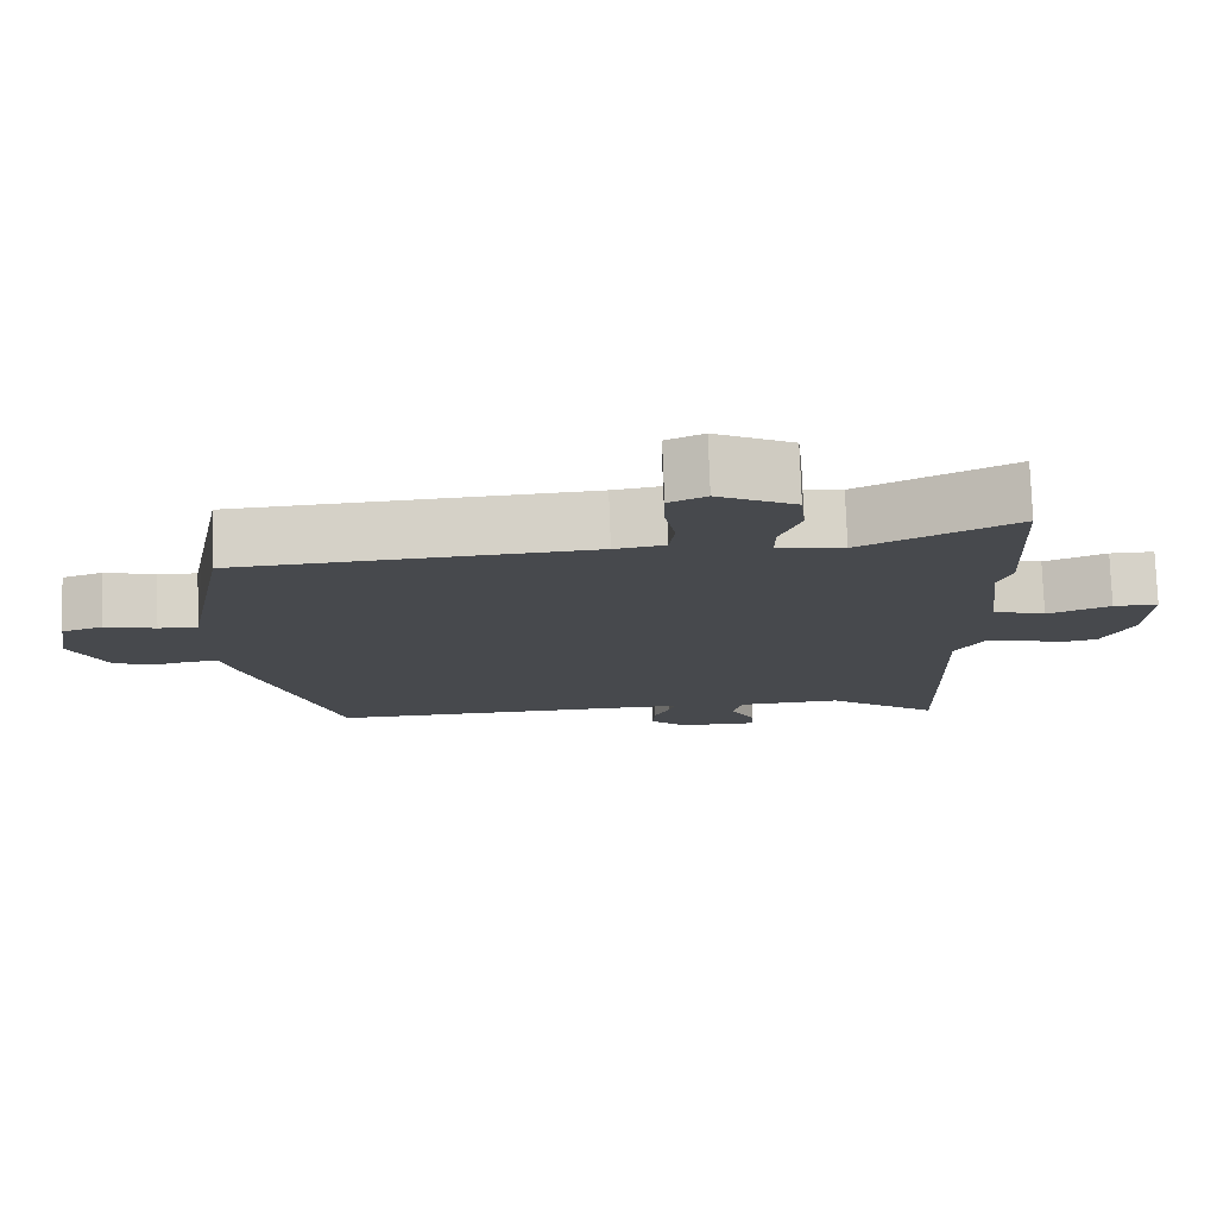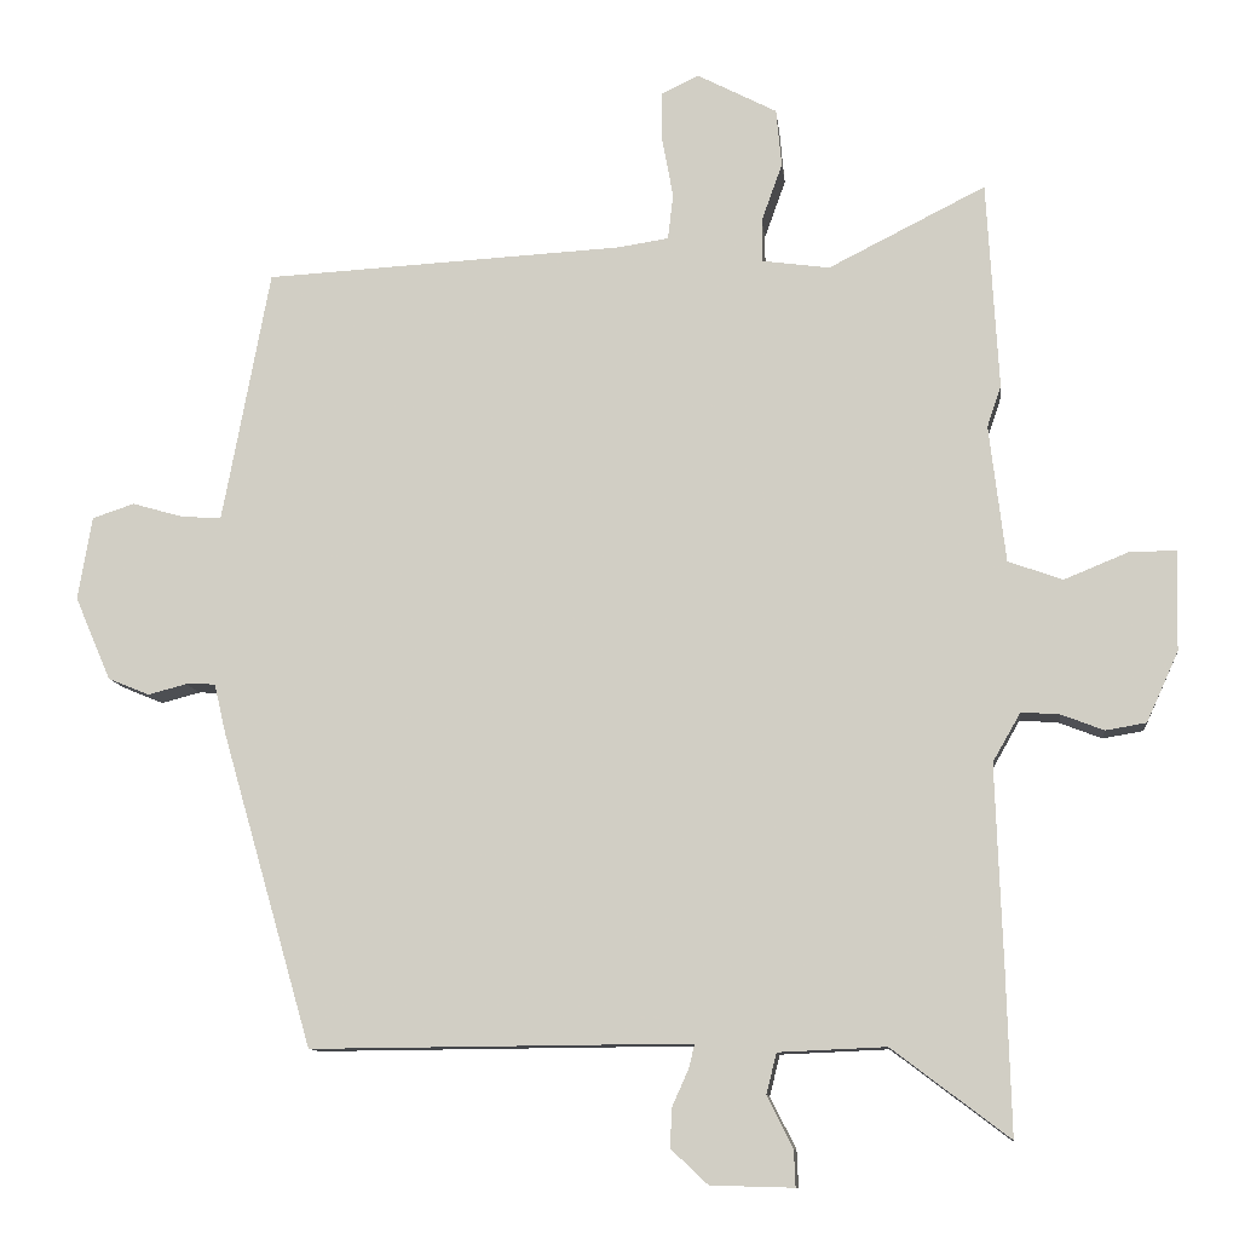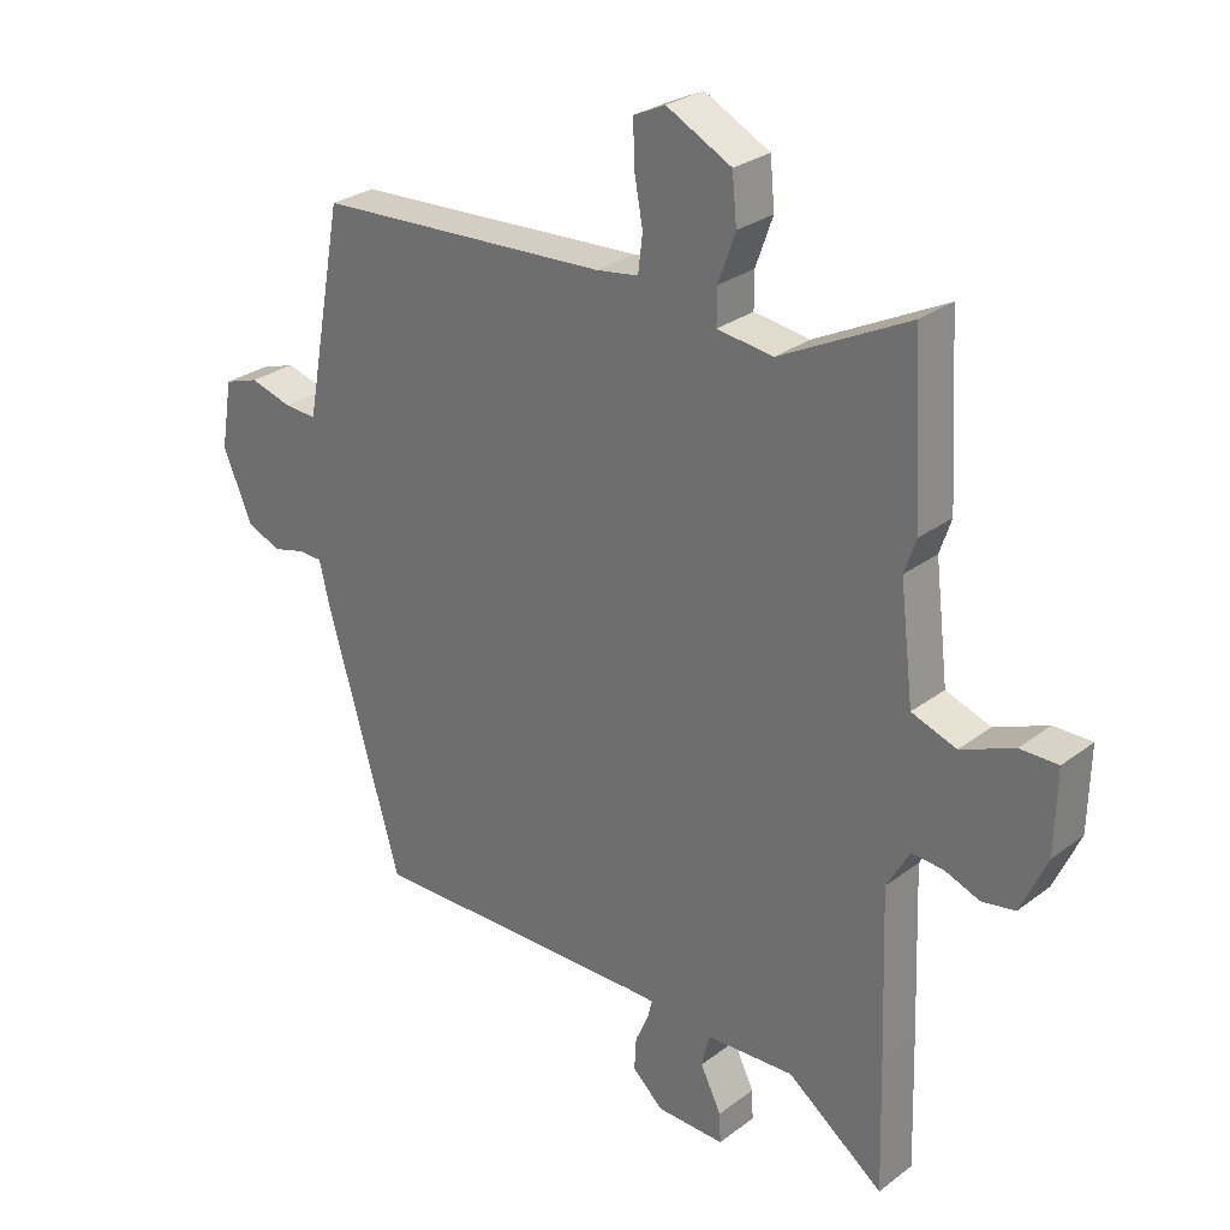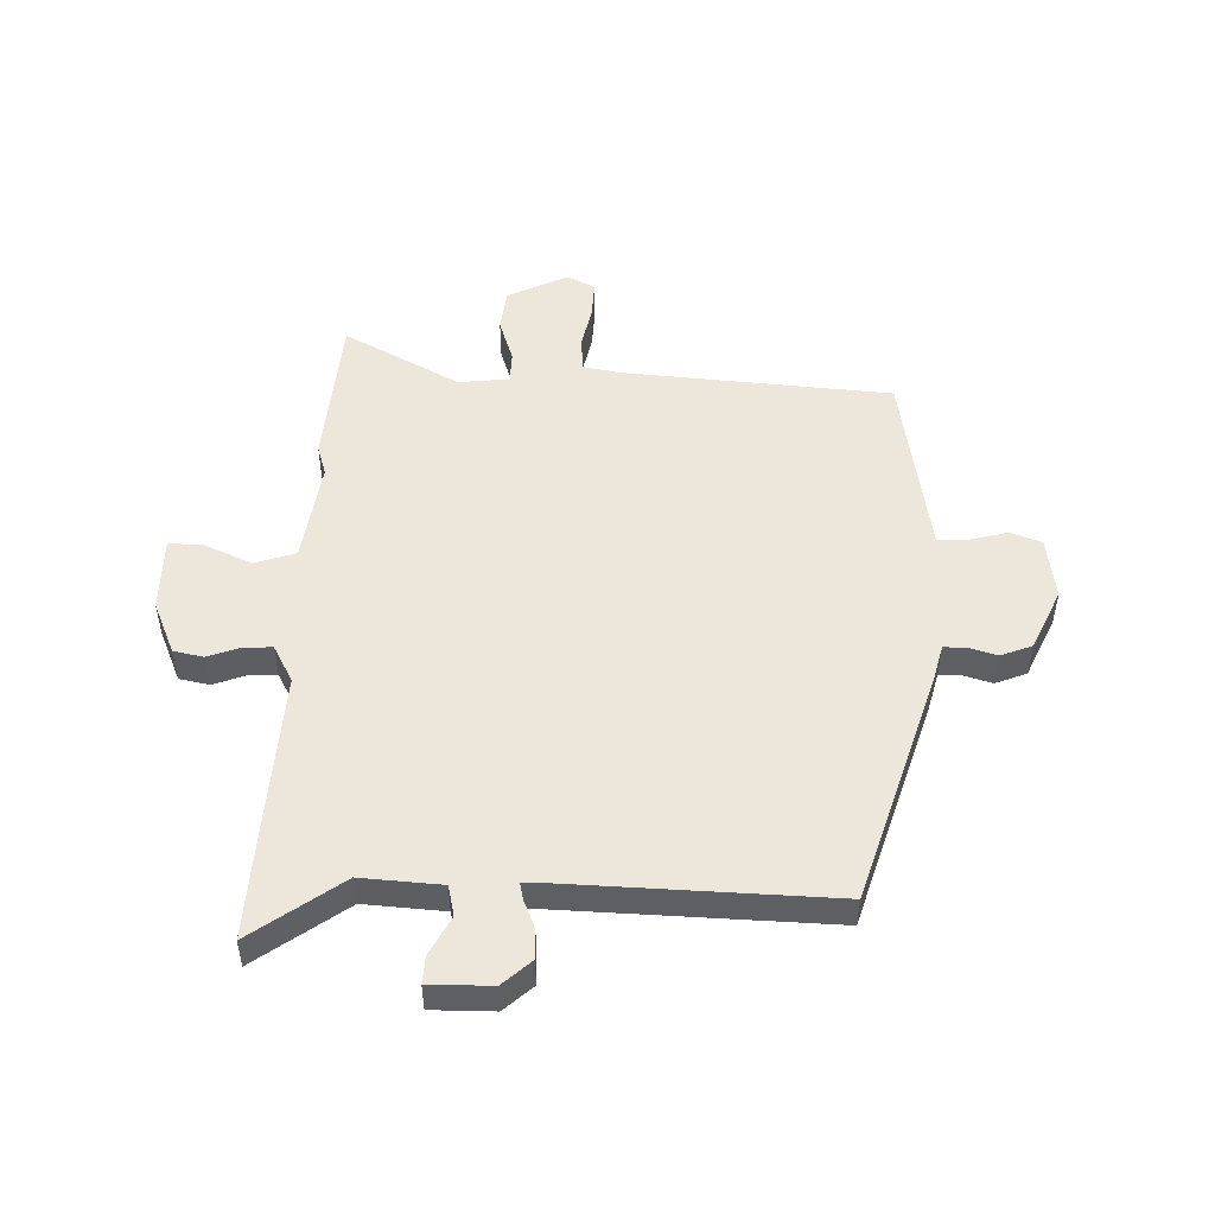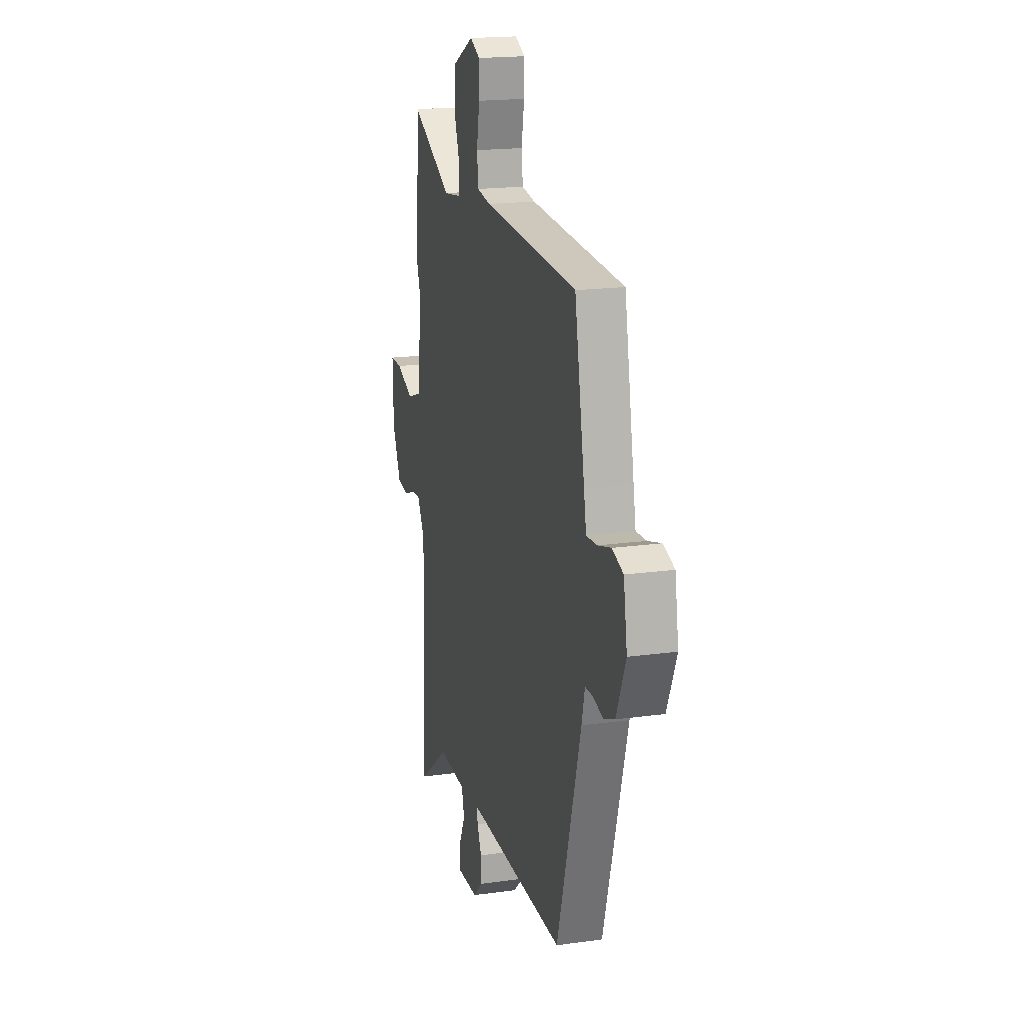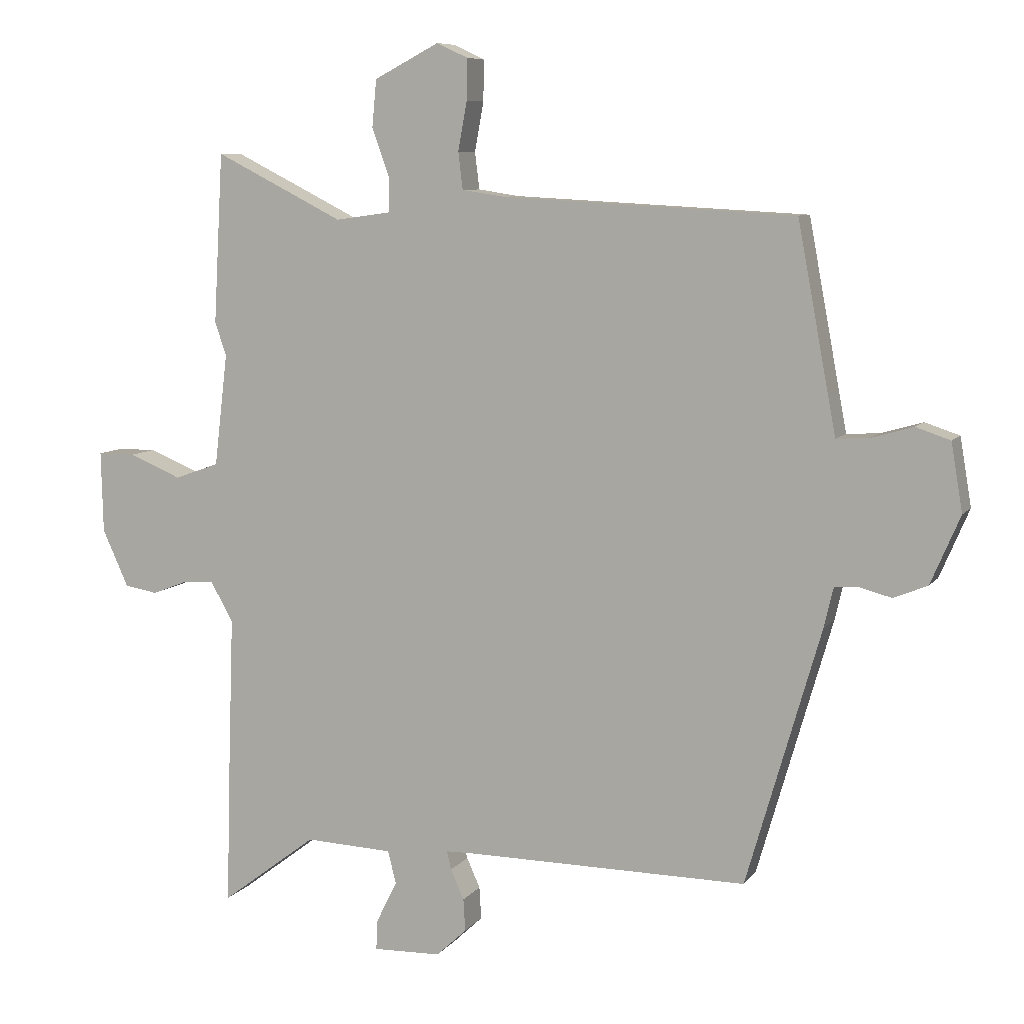
<metadata>
{"format":"obj","ext":"obj","renderer":"f3d","projection":"perspective","resolution":1024,"background":"white","views":[{"elev":77.9,"azim":-2.1,"up":"+Z"},{"elev":-10.6,"azim":6.3,"up":"+Z"},{"elev":27.9,"azim":41.3,"up":"+Z"},{"elev":50.5,"azim":-177.0,"up":"+Y"},{"elev":18.6,"azim":-104.9,"up":"+Z"},{"elev":8.0,"azim":-159.4,"up":"+Z"}]}
</metadata>
<code>
v 0.495 0.07 0.585
v 0.51 0.07 0.318
v 0.492 0.07 0.265
v 0.513 0.07 0.089
v 0.583 0.07 0.064
v 0.666 0.07 0.098
v 0.725 0.07 0.098
v 0.722 0.07 -0.03
v 0.681 0.07 -0.12
v 0.629 0.07 -0.129
v 0.575 0.07 -0.108
v 0.525 0.07 -0.104
v 0.489 0.07 -0.167
v 0.498 0.07 -0.424
v 0.504 0.07 -0.633
v 0.353 0.07 -0.519
v 0.215 0.07 -0.525
v 0.202 0.07 -0.577
v 0.235 0.07 -0.643
v 0.237 0.07 -0.69
v 0.13 0.07 -0.687
v 0.082 0.07 -0.642
v 0.085 0.07 -0.591
v 0.106 0.07 -0.544
v 0.113 0.07 -0.515
v 0.074 0.07 -0.514
v -0.375 0.07 -0.518
v -0.492 0.07 -0.114
v -0.507 0.07 -0.05
v -0.545 0.07 -0.049
v -0.595 0.07 -0.062
v -0.648 0.07 -0.04
v -0.694 0.07 0.067
v -0.676 0.07 0.174
v -0.622 0.07 0.192
v -0.556 0.07 0.173
v -0.505 0.07 0.17
v -0.493 0.07 0.233
v -0.444 0.07 0.495
v 0.017 0.07 0.52
v 0.083 0.07 0.53
v 0.09 0.07 0.588
v 0.076 0.07 0.665
v 0.075 0.07 0.729
v 0.124 0.07 0.752
v 0.226 0.07 0.699
v 0.233 0.07 0.625
v 0.206 0.07 0.55
v 0.206 0.07 0.495
v 0.293 0.07 0.483
v 0.495 0 0.585
v 0.51 0 0.318
v 0.492 0 0.265
v 0.513 0 0.089
v 0.583 0 0.064
v 0.666 0 0.098
v 0.725 0 0.098
v 0.722 0 -0.03
v 0.681 0 -0.12
v 0.629 0 -0.129
v 0.575 0 -0.108
v 0.525 0 -0.104
v 0.489 0 -0.167
v 0.498 0 -0.424
v 0.504 0 -0.633
v 0.353 0 -0.519
v 0.215 0 -0.525
v 0.202 0 -0.577
v 0.235 0 -0.643
v 0.237 0 -0.69
v 0.13 0 -0.687
v 0.082 0 -0.642
v 0.085 0 -0.591
v 0.106 0 -0.544
v 0.113 0 -0.515
v 0.074 0 -0.514
v -0.375 0 -0.518
v -0.492 0 -0.114
v -0.507 0 -0.05
v -0.545 0 -0.049
v -0.595 0 -0.062
v -0.648 0 -0.04
v -0.694 0 0.067
v -0.676 0 0.174
v -0.622 0 0.192
v -0.556 0 0.173
v -0.505 0 0.17
v -0.493 0 0.233
v -0.444 0 0.495
v 0.017 0 0.52
v 0.083 0 0.53
v 0.09 0 0.588
v 0.076 0 0.665
v 0.075 0 0.729
v 0.124 0 0.752
v 0.226 0 0.699
v 0.233 0 0.625
v 0.206 0 0.55
v 0.206 0 0.495
v 0.293 0 0.483
f 45 46 47 48
f 45 48 49
f 42 43 44 45
f 41 42 45 49
f 40 41 49
f 38 39 40 49
f 37 38 49 50
f 33 34 35 36
f 33 36 37
f 30 31 32 33
f 29 30 33 37
f 26 27 28 29
f 25 26 29 37
f 21 22 23 24
f 21 24 25
f 18 19 20 21
f 17 18 21 25
f 16 17 25 37
f 13 14 15 16
f 8 9 10 11
f 8 11 12
f 5 6 7 8
f 4 5 8 12
f 3 4 12 13
f 50 1 2 3
f 16 37 50
f 3 13 16 50
f 98 97 96 95
f 99 98 95
f 95 94 93 92
f 99 95 92 91
f 99 91 90
f 99 90 89 88
f 100 99 88 87
f 86 85 84 83
f 87 86 83
f 83 82 81 80
f 87 83 80 79
f 79 78 77 76
f 87 79 76 75
f 74 73 72 71
f 75 74 71
f 71 70 69 68
f 75 71 68 67
f 87 75 67 66
f 66 65 64 63
f 61 60 59 58
f 62 61 58
f 58 57 56 55
f 62 58 55 54
f 63 62 54 53
f 53 52 51 100
f 100 87 66
f 100 66 63 53
f 1 51 52 2
f 2 52 53 3
f 3 53 54 4
f 4 54 55 5
f 5 55 56 6
f 6 56 57 7
f 7 57 58 8
f 8 58 59 9
f 9 59 60 10
f 10 60 61 11
f 11 61 62 12
f 12 62 63 13
f 13 63 64 14
f 14 64 65 15
f 15 65 66 16
f 16 66 67 17
f 17 67 68 18
f 18 68 69 19
f 19 69 70 20
f 20 70 71 21
f 21 71 72 22
f 22 72 73 23
f 23 73 74 24
f 24 74 75 25
f 25 75 76 26
f 26 76 77 27
f 27 77 78 28
f 28 78 79 29
f 29 79 80 30
f 30 80 81 31
f 31 81 82 32
f 32 82 83 33
f 33 83 84 34
f 34 84 85 35
f 35 85 86 36
f 36 86 87 37
f 37 87 88 38
f 38 88 89 39
f 39 89 90 40
f 40 90 91 41
f 41 91 92 42
f 42 92 93 43
f 43 93 94 44
f 44 94 95 45
f 45 95 96 46
f 46 96 97 47
f 47 97 98 48
f 48 98 99 49
f 49 99 100 50
f 50 100 51 1

</code>
